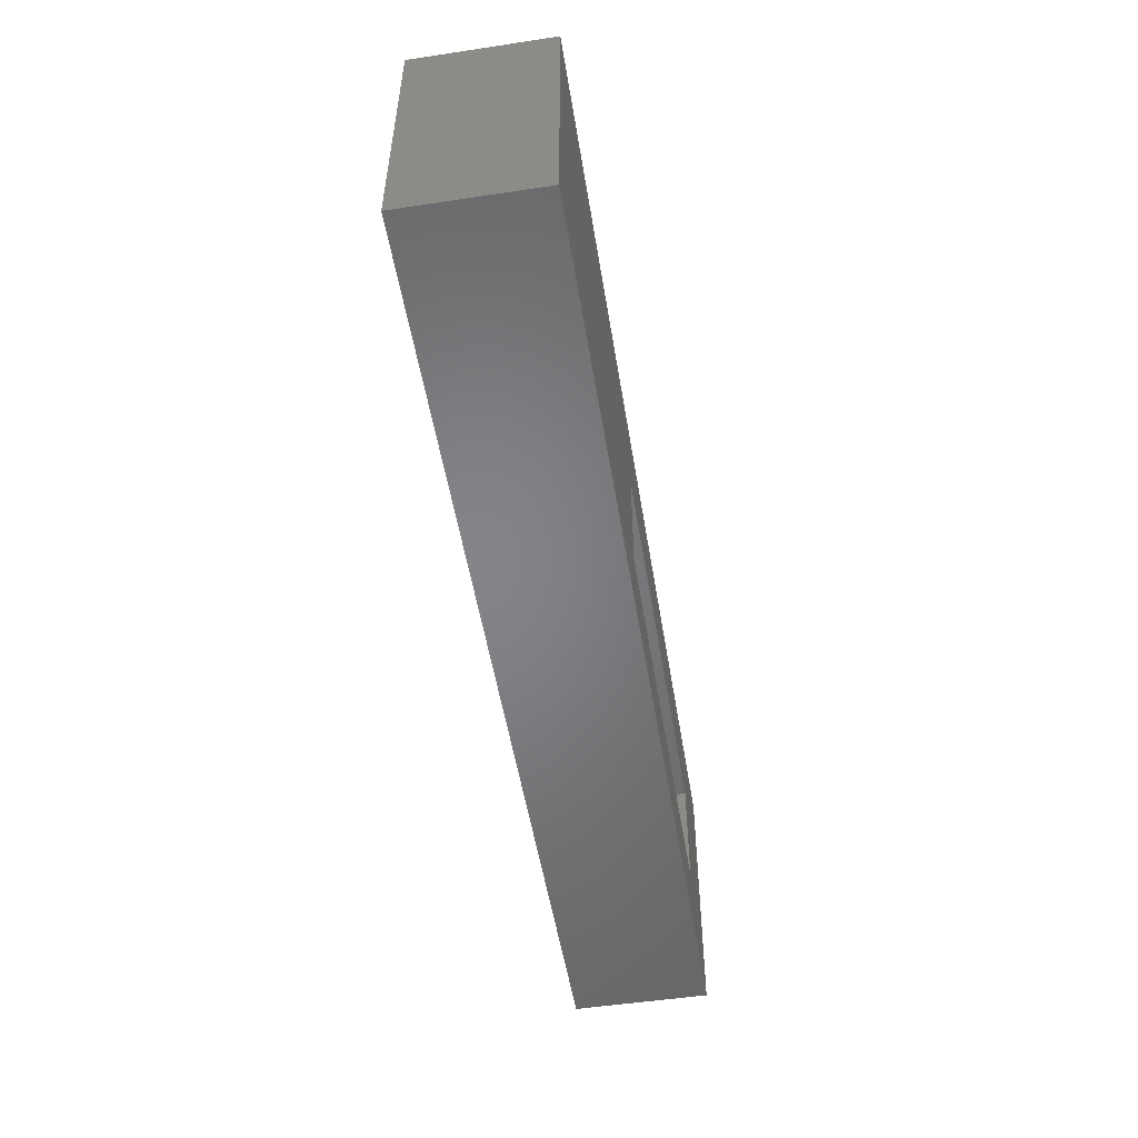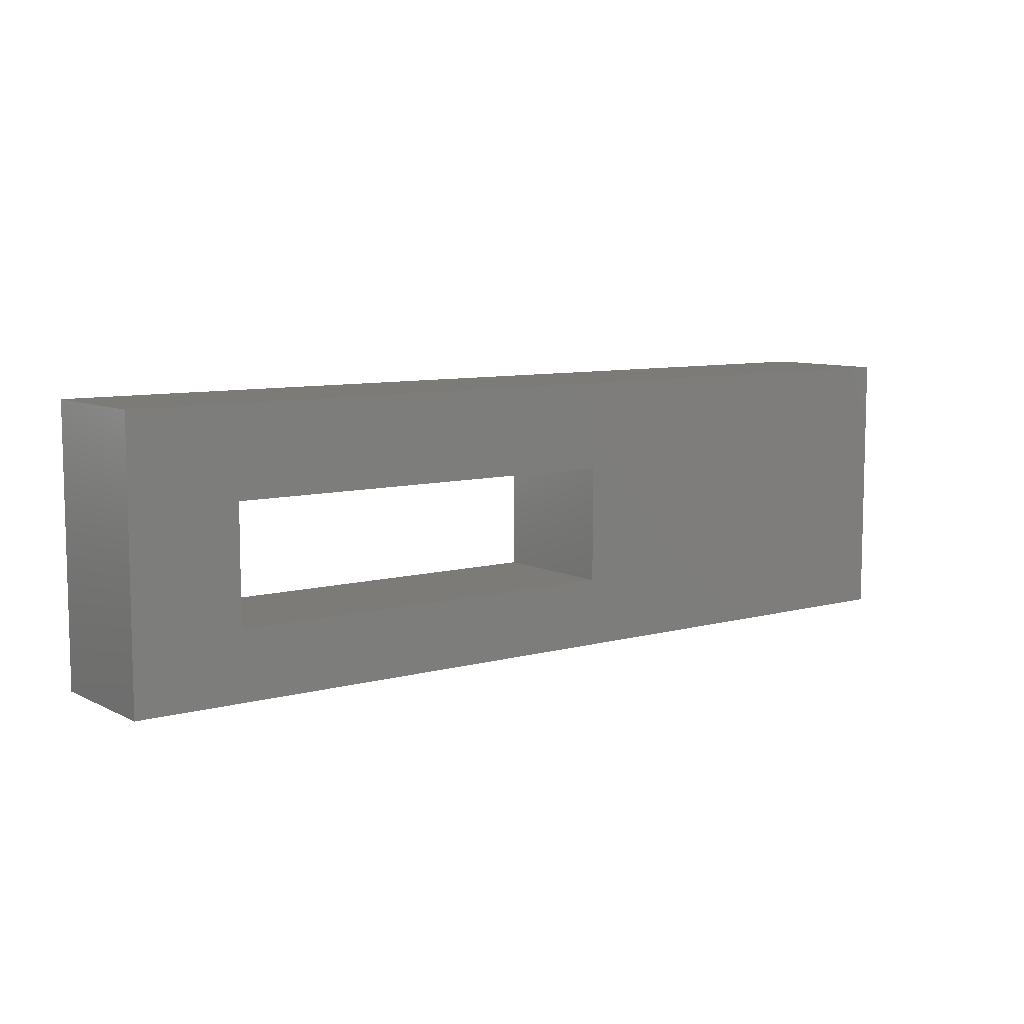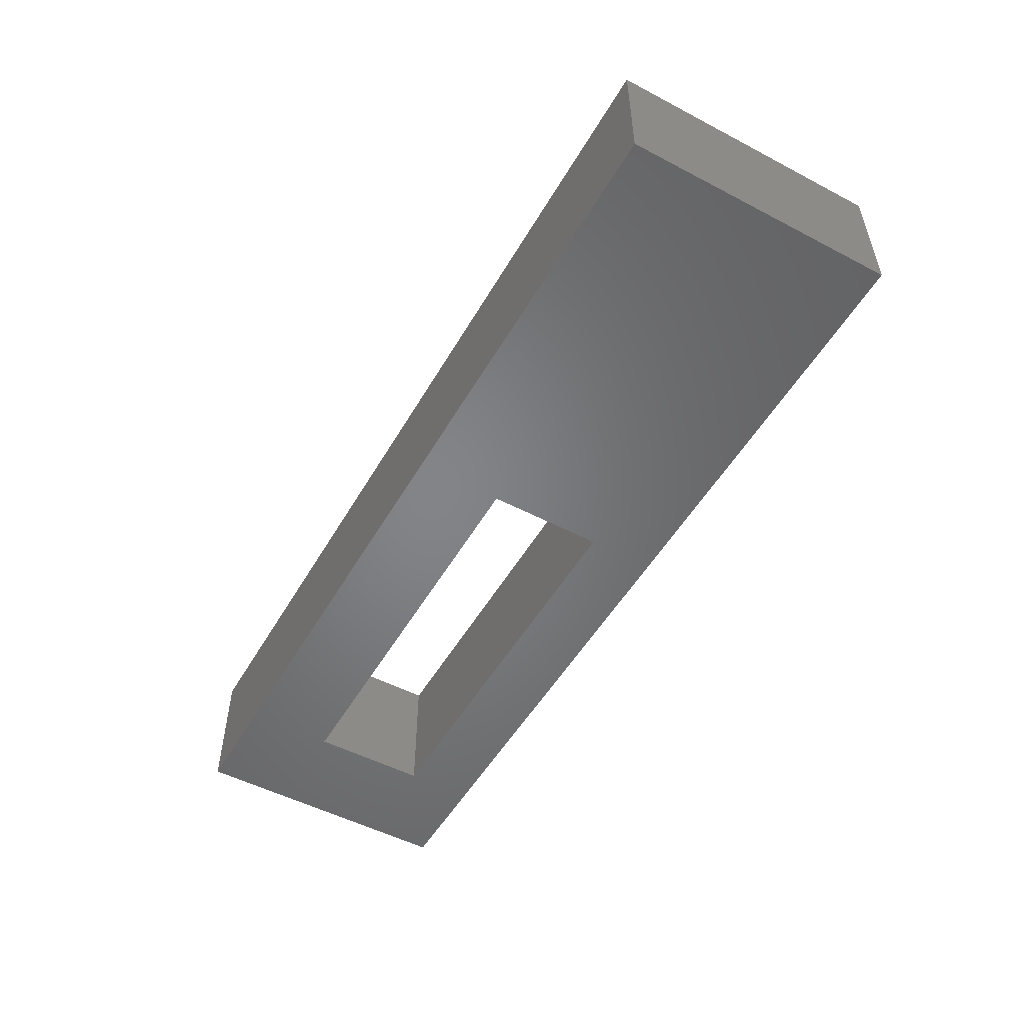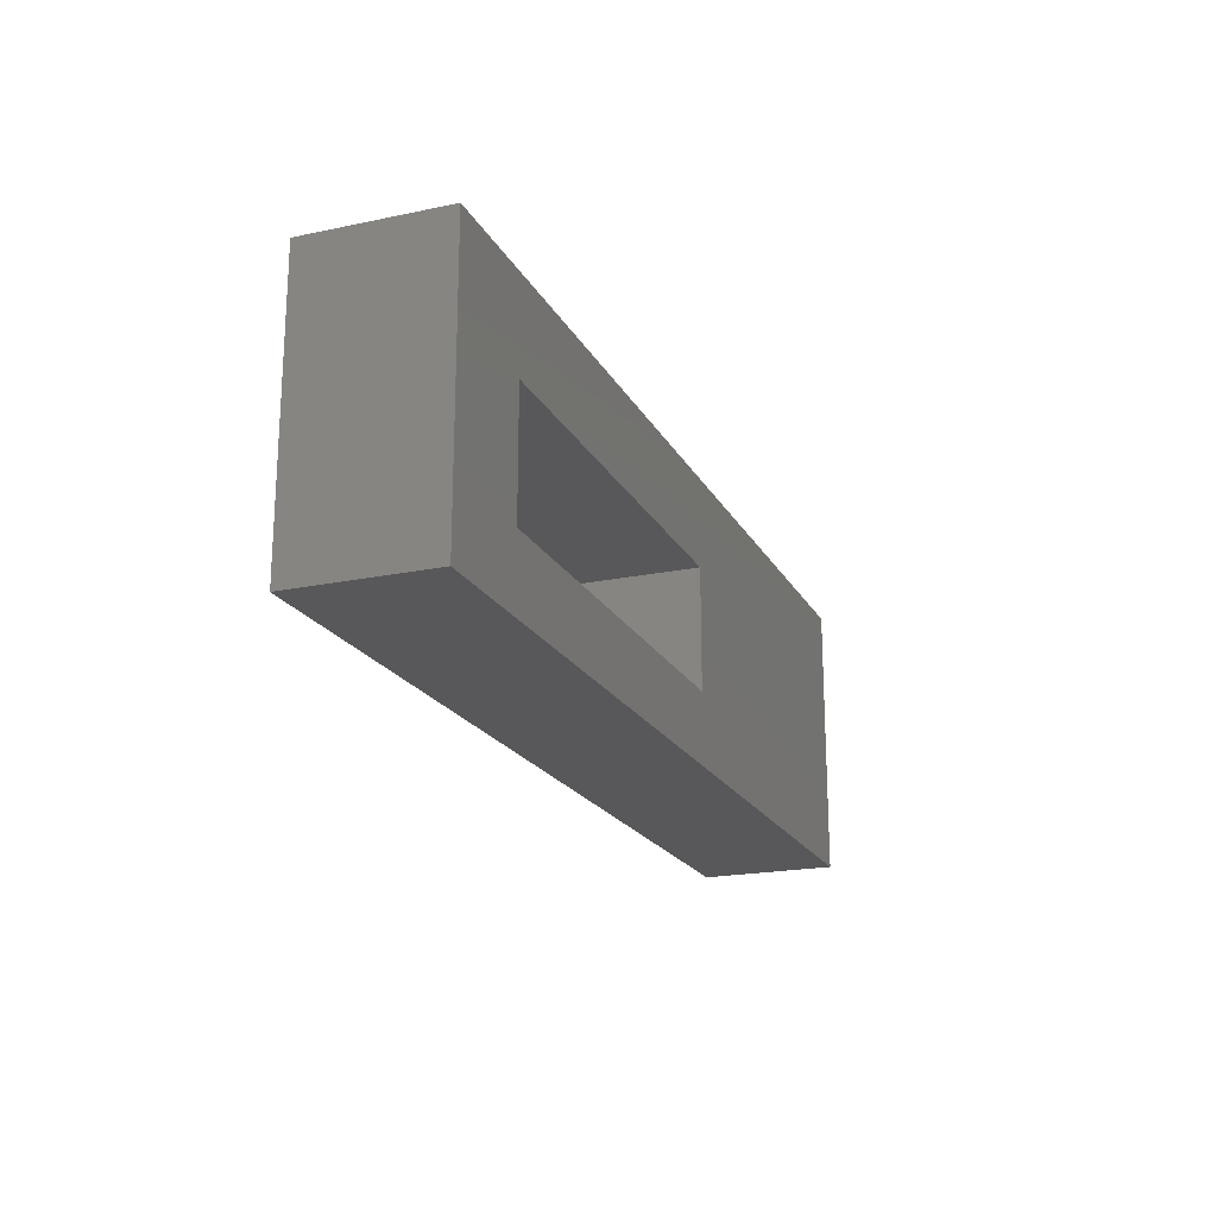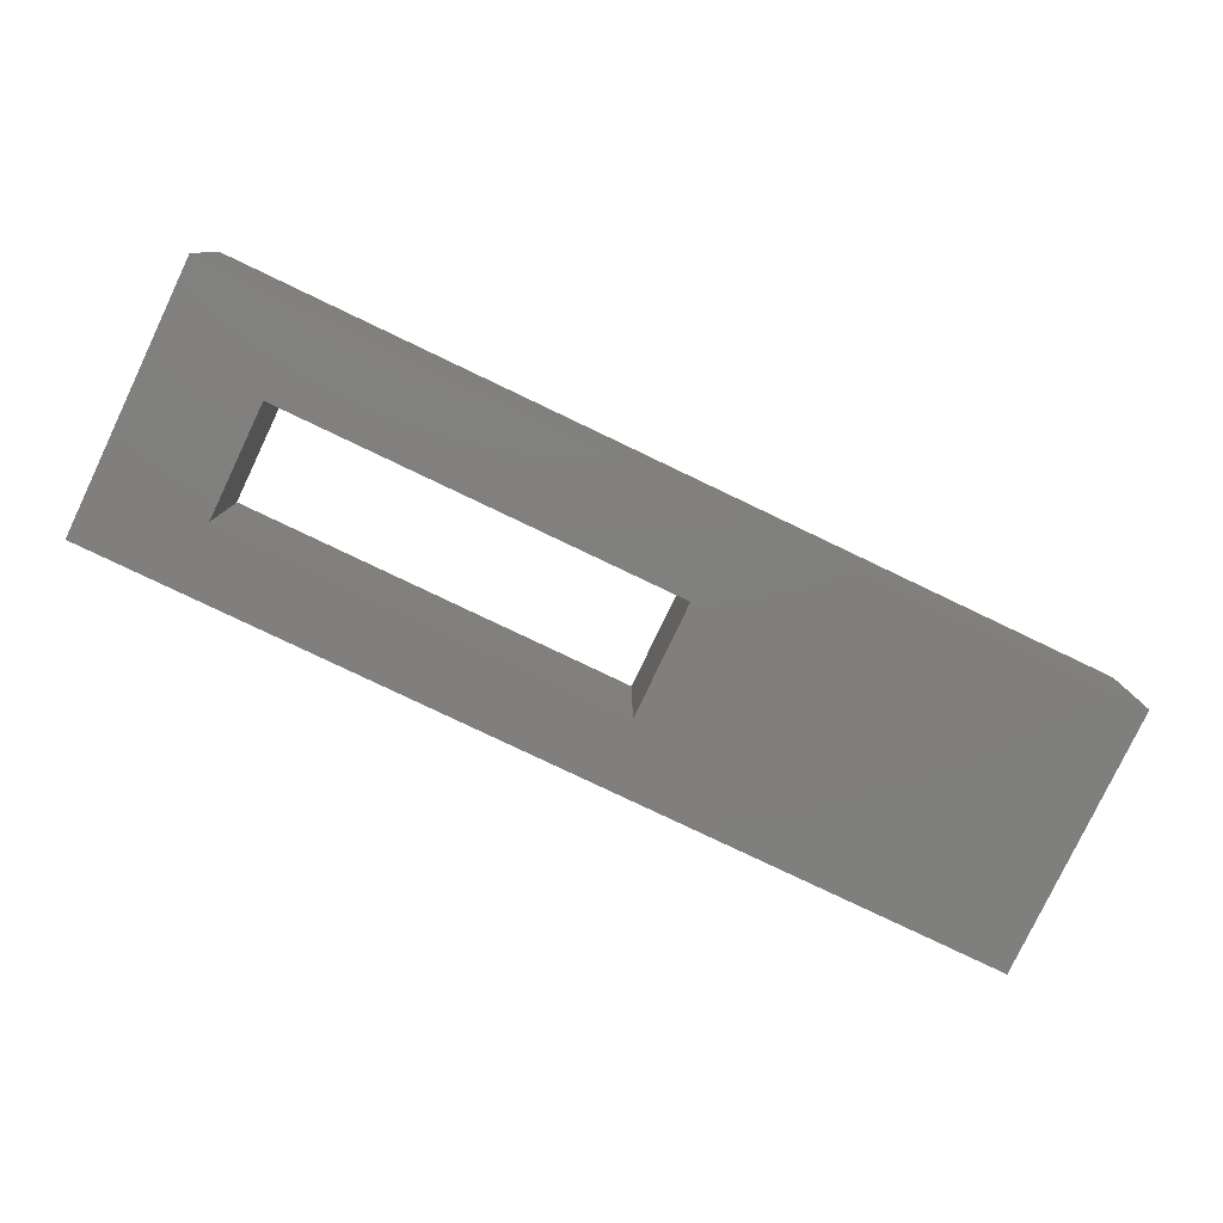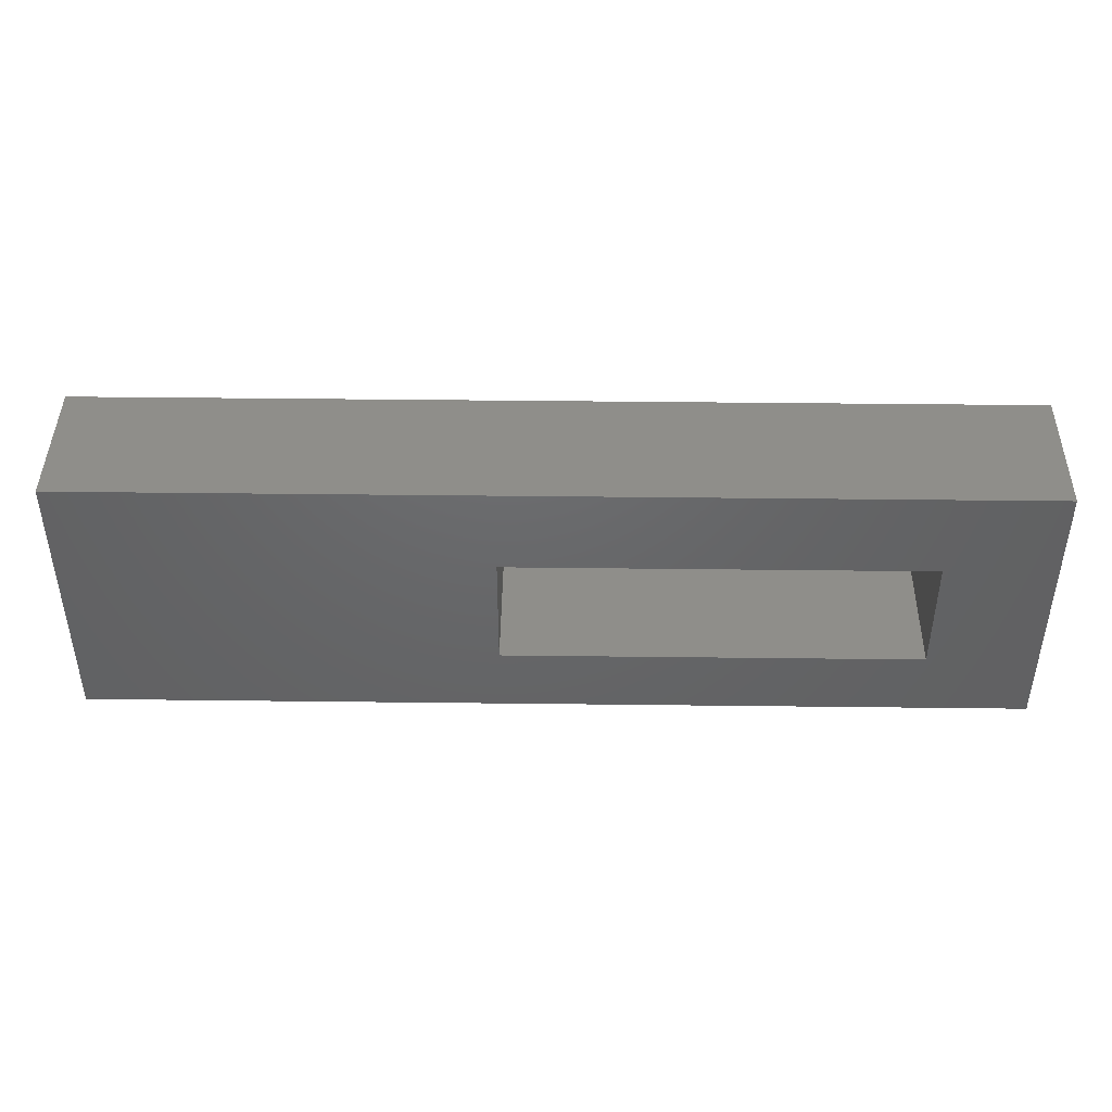
<metadata>
{"format":"stl","ext":"stl","renderer":"f3d","projection":"perspective","resolution":1024,"background":"white","views":[{"elev":-52.1,"azim":-80.8,"up":"+Y"},{"elev":8.3,"azim":143.1,"up":"+Y"},{"elev":-51.8,"azim":-119.5,"up":"+Z"},{"elev":-20.0,"azim":111.1,"up":"+Y"},{"elev":-79.6,"azim":154.5,"up":"+Z"},{"elev":43.3,"azim":0.8,"up":"+Y"}]}
</metadata>
<code>
# stl→obj: 16 verts, 32 faces
v 0.75 0 0.1094
v 0.6632 0.05526 0.1094
v 0 0 0.1094
v 0.3316 0.05526 0.1094
v 0 0.2211 0.1094
v 0.3316 0.15 0.1094
v 0.75 0.2211 0.1094
v 0.6632 0.15 0.1094
v 0 0.2211 0
v 0.3316 0.05526 0
v 0 0 0
v 0.6632 0.05526 0
v 0.75 0 0
v 0.3316 0.15 0
v 0.75 0.2211 0
v 0.6632 0.15 0
f 1 2 3
f 3 2 4
f 3 4 5
f 5 4 6
f 5 6 7
f 7 6 8
f 7 8 1
f 1 8 2
f 9 10 11
f 11 10 12
f 11 12 13
f 10 9 14
f 14 9 15
f 14 15 16
f 16 15 13
f 16 13 12
f 4 2 10
f 10 2 12
f 12 2 16
f 16 2 8
f 8 6 16
f 16 6 14
f 14 6 10
f 10 6 4
f 5 9 3
f 3 9 11
f 7 15 5
f 5 15 9
f 1 13 7
f 7 13 15
f 3 11 1
f 1 11 13

</code>
